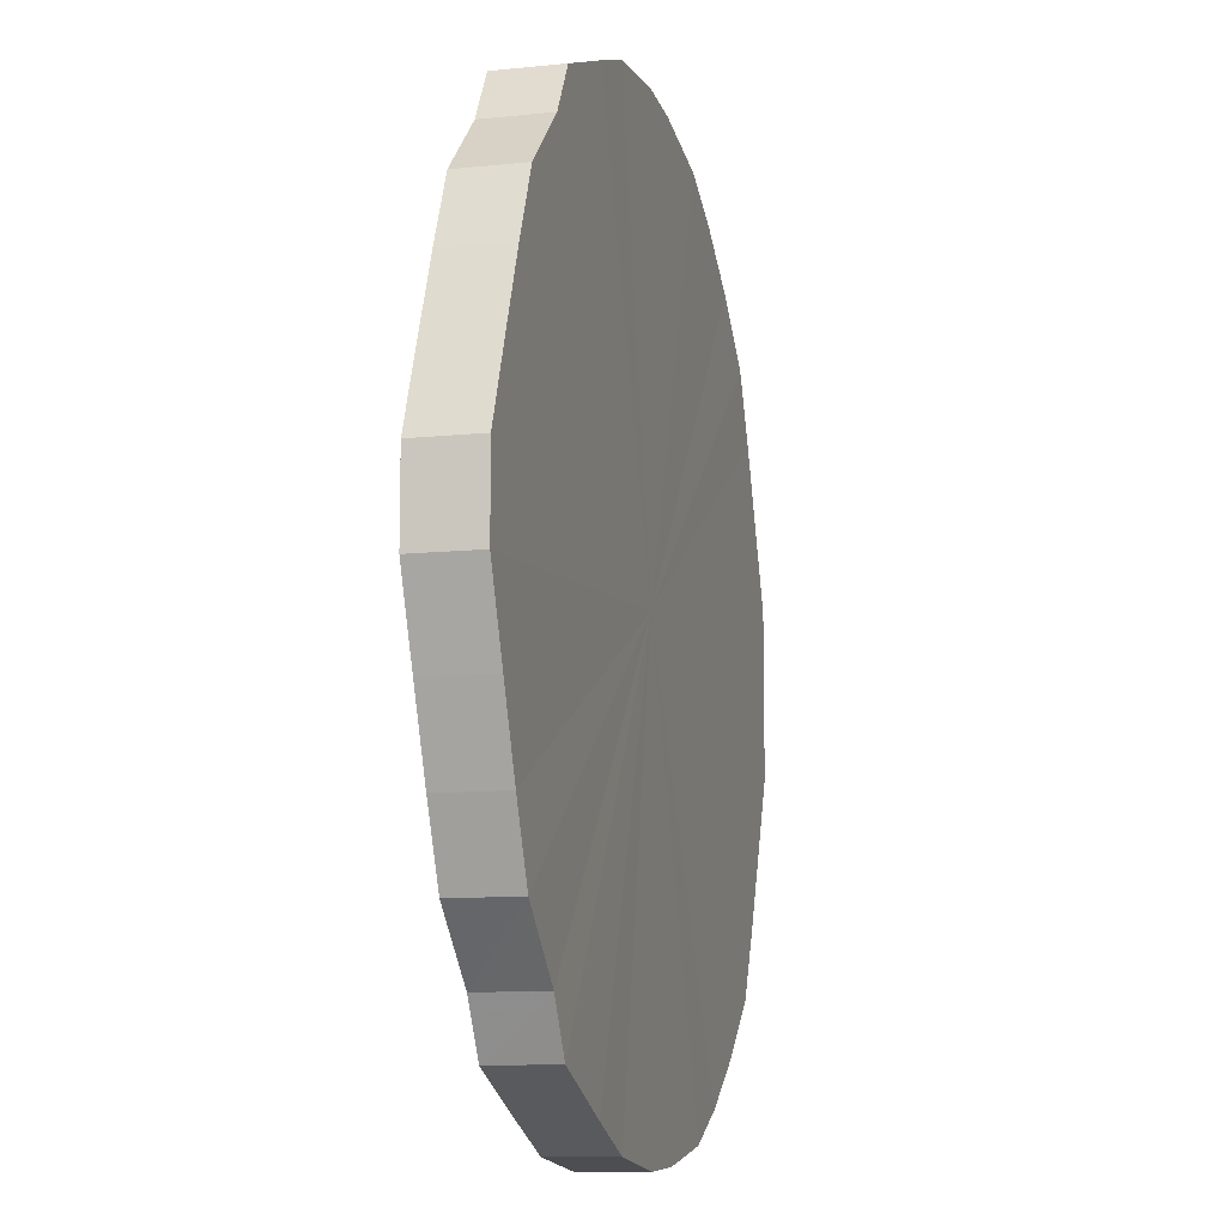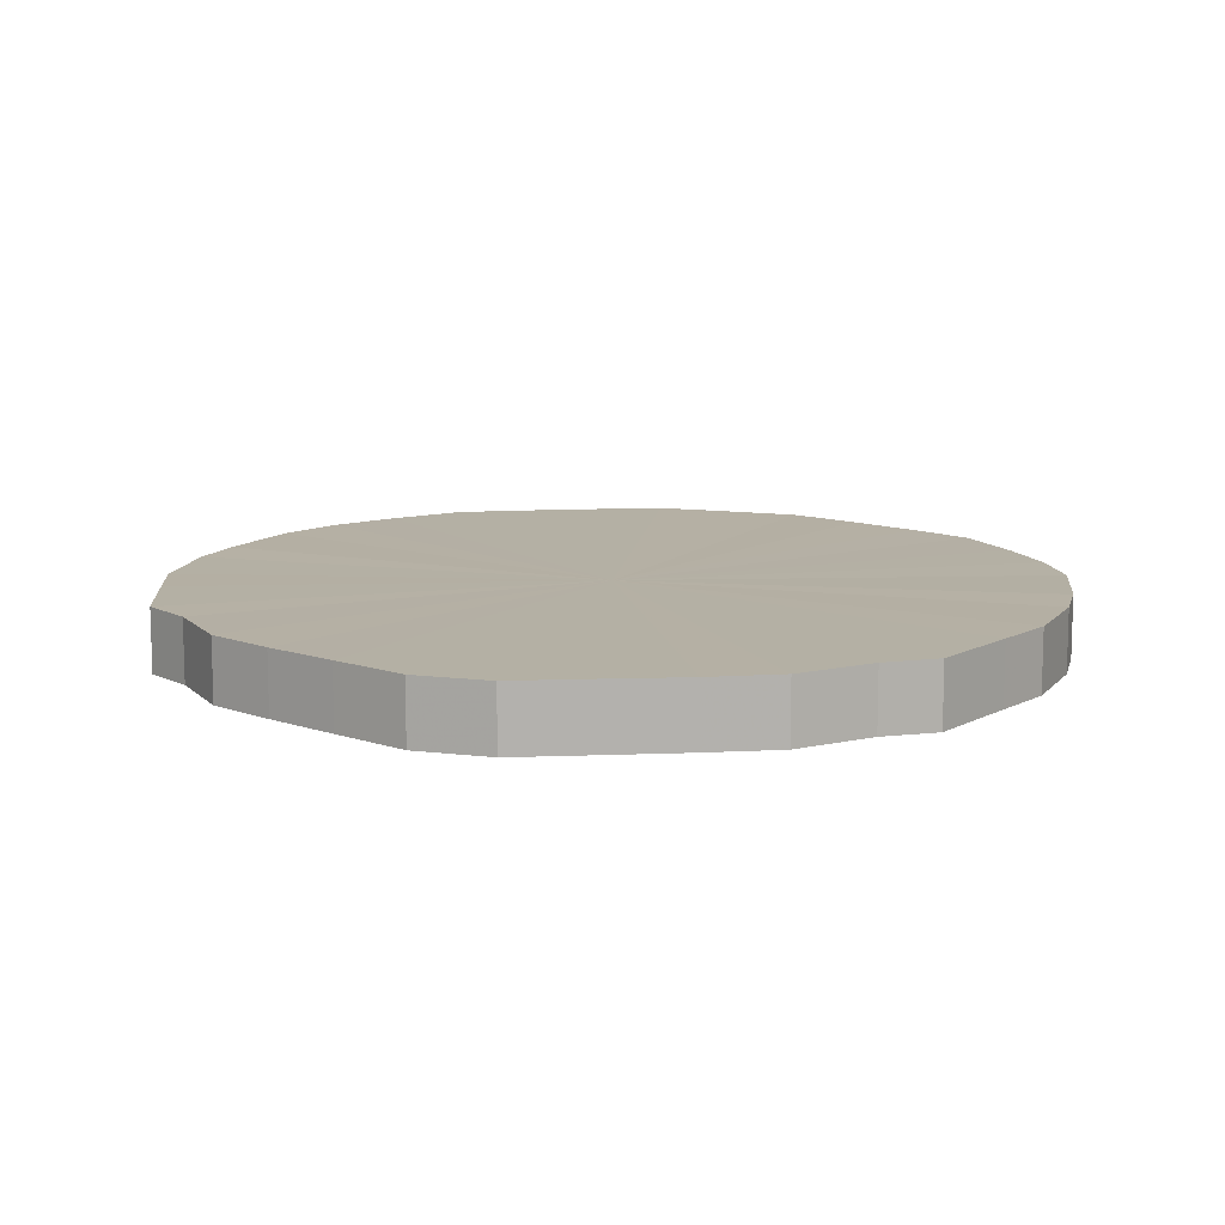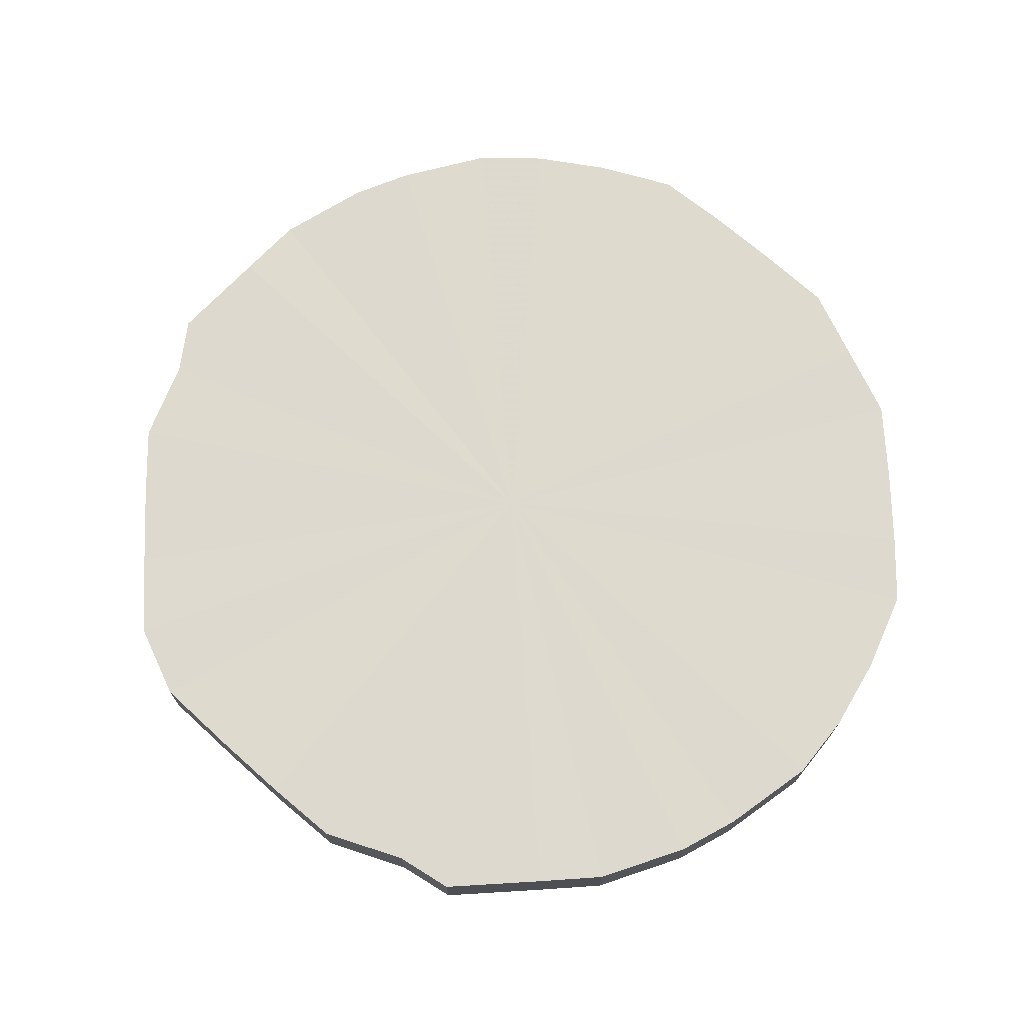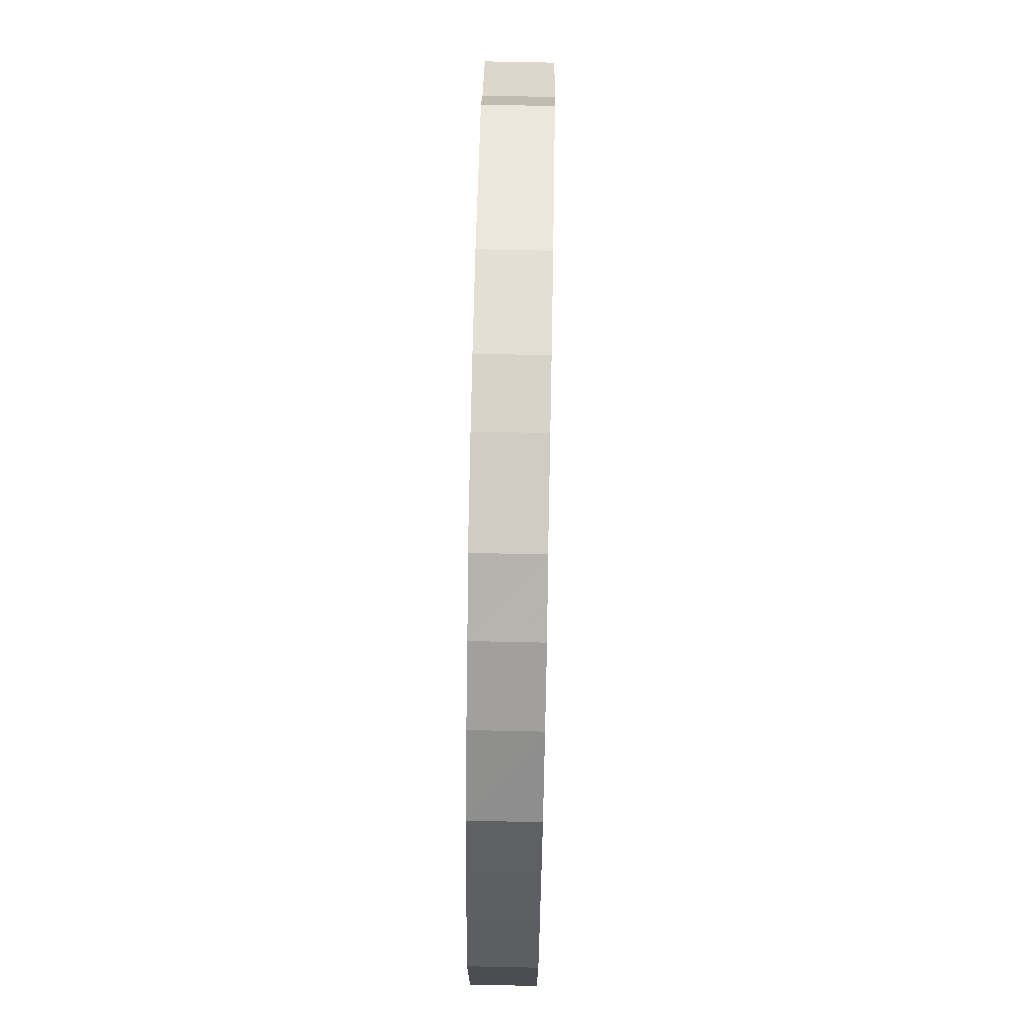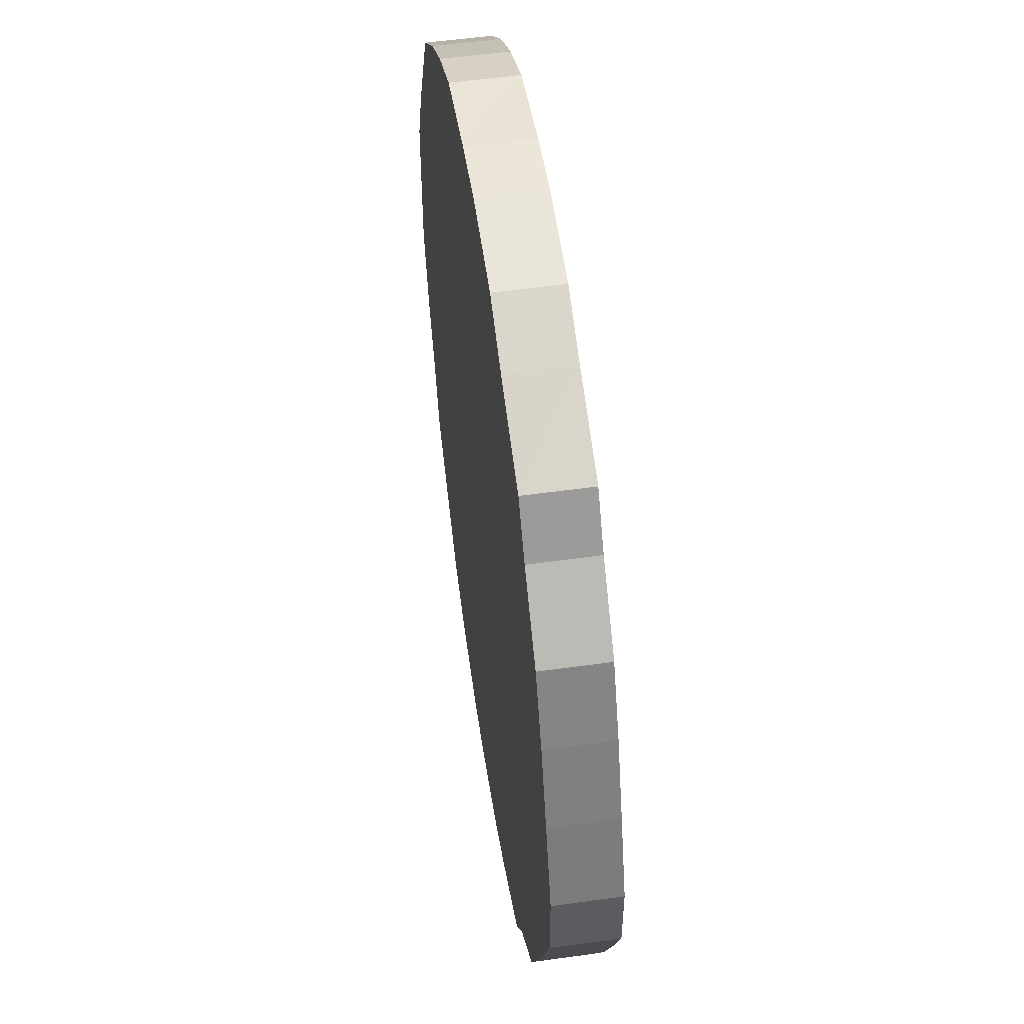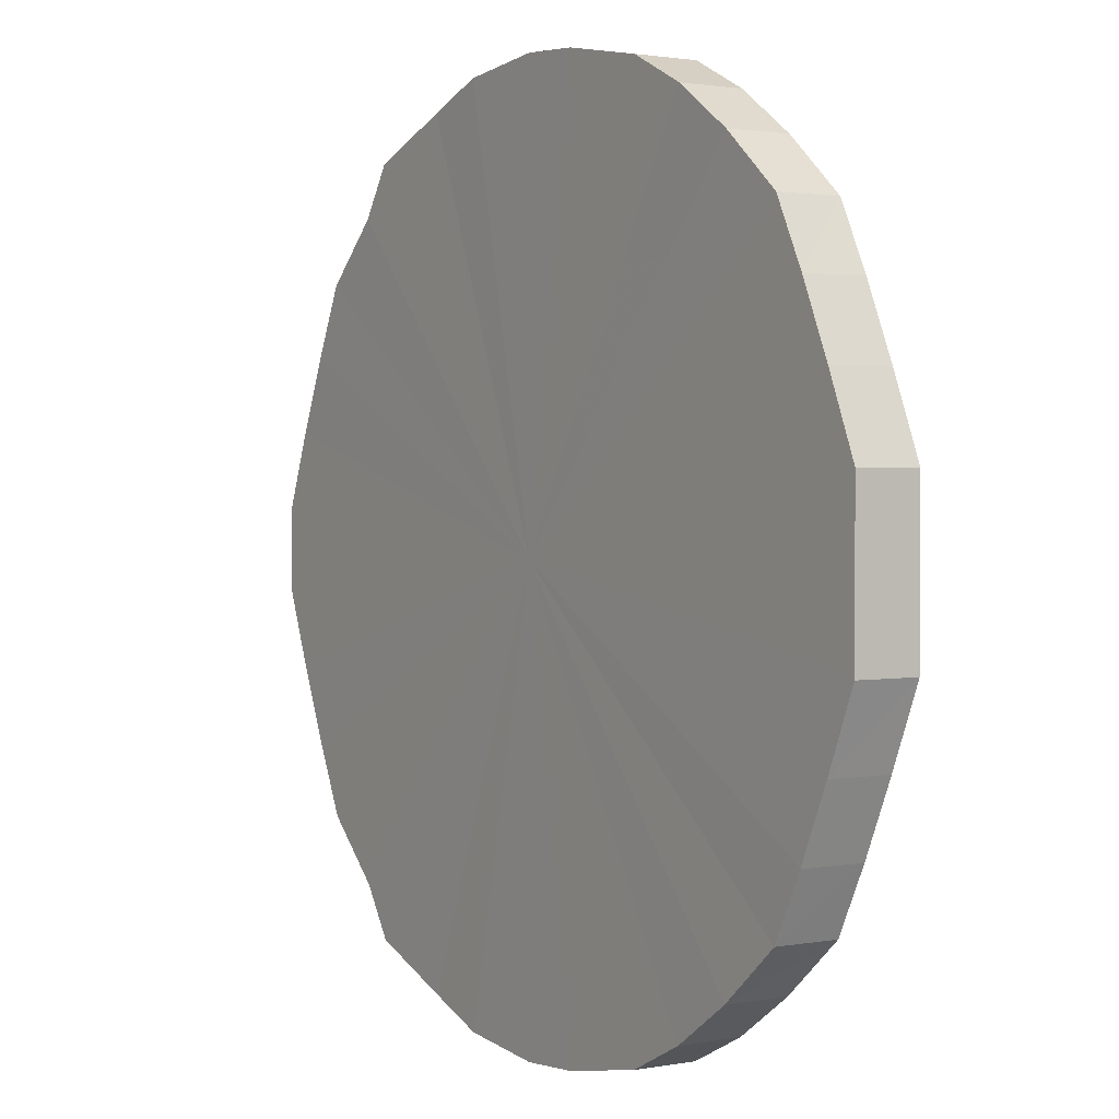
<metadata>
{"format":"obj","ext":"obj","renderer":"f3d","projection":"perspective","resolution":1024,"background":"white","views":[{"elev":-10.7,"azim":104.6,"up":"+Z"},{"elev":11.5,"azim":107.2,"up":"+Y"},{"elev":71.3,"azim":154.8,"up":"+Y"},{"elev":73.6,"azim":-88.9,"up":"+Z"},{"elev":53.8,"azim":81.6,"up":"+Z"},{"elev":1.6,"azim":-123.6,"up":"+Z"}]}
</metadata>
<code>
o 23568
v 2222 1865 14.75
v 2222 1865 14.78
v 2222 1865 14.75
v 2222 1865 14.8
v 2222 1865 14.78
v 2222 1865 14.73
v 2222 1865 14.73
v 2222 1865 14.83
v 2222 1865 14.8
v 2222 1865 14.7
v 2222 1865 14.7
v 2222 1865 14.85
v 2222 1865 14.83
v 2222 1865 14.68
v 2222 1865 14.68
v 2222 1865 14.86
v 2222 1865 14.85
v 2222 1865 14.66
v 2222 1865 14.66
v 2222 1865 14.88
v 2222 1865 14.86
v 2222 1865 14.64
v 2222 1865 14.64
v 2222 1865 14.89
v 2222 1865 14.88
v 2222 1865 14.63
v 2222 1865 14.63
v 2222 1865 14.89
v 2222 1865 14.89
v 2222 1865 14.62
v 2222 1865 14.62
v 2222 1865 14.89
v 2222 1865 14.89
v 2222 1865 14.62
v 2222 1865 14.62
v 2222 1865 14.89
v 2222 1865 14.89
v 2222 1865 14.61
v 2222 1865 14.61
v 2222 1865 14.88
v 2222 1865 14.89
v 2222 1865 14.62
v 2222 1865 14.62
v 2222 1865 14.87
v 2222 1865 14.88
v 2222 1865 14.63
v 2222 1865 14.63
v 2222 1865 14.86
v 2222 1865 14.87
v 2222 1865 14.64
v 2222 1865 14.64
v 2222 1865 14.84
v 2222 1865 14.86
v 2222 1865 14.65
v 2222 1865 14.65
v 2222 1865 14.81
v 2222 1865 14.84
v 2222 1865 14.67
v 2222 1865 14.67
v 2222 1865 14.79
v 2222 1865 14.81
v 2222 1865 14.69
v 2222 1865 14.69
v 2222 1865 14.77
v 2222 1865 14.79
v 2222 1865 14.72
v 2222 1865 14.72
v 2222 1865 14.74
v 2222 1865 14.77
v 2222 1865 14.74
v 2222 1865 14.75
v 2222 1865 14.78
v 2222 1865 14.78
v 2222 1865 14.8
v 2222 1865 14.8
v 2222 1865 14.73
v 2222 1865 14.75
v 2222 1865 14.7
v 2222 1865 14.73
v 2222 1865 14.83
v 2222 1865 14.83
v 2222 1865 14.68
v 2222 1865 14.7
v 2222 1865 14.66
v 2222 1865 14.68
v 2222 1865 14.85
v 2222 1865 14.85
v 2222 1865 14.64
v 2222 1865 14.66
v 2222 1865 14.63
v 2222 1865 14.64
v 2222 1865 14.86
v 2222 1865 14.86
v 2222 1865 14.62
v 2222 1865 14.63
v 2222 1865 14.62
v 2222 1865 14.62
v 2222 1865 14.88
v 2222 1865 14.88
v 2222 1865 14.61
v 2222 1865 14.62
v 2222 1865 14.62
v 2222 1865 14.61
v 2222 1865 14.89
v 2222 1865 14.89
v 2222 1865 14.63
v 2222 1865 14.62
v 2222 1865 14.64
v 2222 1865 14.63
v 2222 1865 14.89
v 2222 1865 14.89
v 2222 1865 14.65
v 2222 1865 14.64
v 2222 1865 14.67
v 2222 1865 14.65
v 2222 1865 14.89
v 2222 1865 14.89
v 2222 1865 14.69
v 2222 1865 14.67
v 2222 1865 14.72
v 2222 1865 14.69
v 2222 1865 14.89
v 2222 1865 14.89
v 2222 1865 14.74
v 2222 1865 14.72
v 2222 1865 14.77
v 2222 1865 14.74
v 2222 1865 14.88
v 2222 1865 14.88
v 2222 1865 14.79
v 2222 1865 14.77
v 2222 1865 14.81
v 2222 1865 14.79
v 2222 1865 14.87
v 2222 1865 14.87
v 2222 1865 14.84
v 2222 1865 14.81
v 2222 1865 14.86
v 2222 1865 14.84
v 2222 1865 14.86
v 2222 1865 14.75
v 2222 1865 14.78
v 2222 1865 14.75
v 2222 1865 14.8
v 2222 1865 14.73
v 2222 1865 14.83
v 2222 1865 14.7
v 2222 1865 14.85
v 2222 1865 14.68
v 2222 1865 14.86
v 2222 1865 14.66
v 2222 1865 14.88
v 2222 1865 14.64
v 2222 1865 14.89
v 2222 1865 14.63
v 2222 1865 14.89
v 2222 1865 14.62
v 2222 1865 14.89
v 2222 1865 14.62
v 2222 1865 14.89
v 2222 1865 14.61
v 2222 1865 14.88
v 2222 1865 14.62
v 2222 1865 14.87
v 2222 1865 14.63
v 2222 1865 14.86
v 2222 1865 14.64
v 2222 1865 14.84
v 2222 1865 14.65
v 2222 1865 14.81
v 2222 1865 14.67
v 2222 1865 14.79
v 2222 1865 14.69
v 2222 1865 14.77
v 2222 1865 14.72
v 2222 1865 14.74
v 2222 1865 14.75
v 2222 1865 14.75
v 2222 1865 14.78
v 2222 1865 14.73
v 2222 1865 14.8
v 2222 1865 14.7
v 2222 1865 14.83
v 2222 1865 14.68
v 2222 1865 14.85
v 2222 1865 14.66
v 2222 1865 14.86
v 2222 1865 14.64
v 2222 1865 14.88
v 2222 1865 14.63
v 2222 1865 14.89
v 2222 1865 14.62
v 2222 1865 14.89
v 2222 1865 14.62
v 2222 1865 14.89
v 2222 1865 14.61
v 2222 1865 14.89
v 2222 1865 14.62
v 2222 1865 14.88
v 2222 1865 14.63
v 2222 1865 14.87
v 2222 1865 14.64
v 2222 1865 14.86
v 2222 1865 14.65
v 2222 1865 14.84
v 2222 1865 14.67
v 2222 1865 14.81
v 2222 1865 14.69
v 2222 1865 14.79
v 2222 1865 14.72
v 2222 1865 14.77
v 2222 1865 14.74
f 1 2 3
f 2 4 5
f 6 1 7
f 4 8 9
f 10 6 11
f 8 12 13
f 14 10 15
f 12 16 17
f 18 14 19
f 16 20 21
f 22 18 23
f 20 24 25
f 26 22 27
f 24 28 29
f 30 26 31
f 28 32 33
f 34 30 35
f 32 36 37
f 38 34 39
f 36 40 41
f 42 38 43
f 40 44 45
f 46 42 47
f 44 48 49
f 50 46 51
f 48 52 53
f 54 50 55
f 52 56 57
f 58 54 59
f 56 60 61
f 62 58 63
f 60 64 65
f 66 62 67
f 64 68 69
f 68 66 70
f 71 72 73
f 73 74 75
f 76 77 71
f 78 79 76
f 75 80 81
f 82 83 78
f 84 85 82
f 81 86 87
f 88 89 84
f 90 91 88
f 87 92 93
f 94 95 90
f 96 97 94
f 93 98 99
f 100 101 96
f 102 103 100
f 99 104 105
f 106 107 102
f 108 109 106
f 105 110 111
f 112 113 108
f 114 115 112
f 111 116 117
f 118 119 114
f 120 121 118
f 117 122 123
f 124 125 120
f 126 127 124
f 123 128 129
f 130 131 126
f 132 133 130
f 129 134 135
f 136 137 132
f 138 139 136
f 135 140 138
f 141 142 143
f 141 144 142
f 141 143 145
f 141 146 144
f 141 145 147
f 141 148 146
f 141 147 149
f 141 150 148
f 141 149 151
f 141 152 150
f 141 151 153
f 141 154 152
f 141 153 155
f 141 156 154
f 141 155 157
f 141 158 156
f 141 157 159
f 141 160 158
f 141 159 161
f 141 162 160
f 141 161 163
f 141 164 162
f 141 163 165
f 141 166 164
f 141 165 167
f 141 168 166
f 141 167 169
f 141 170 168
f 141 169 171
f 141 172 170
f 141 171 173
f 141 174 172
f 141 173 175
f 141 176 174
f 141 175 176
f 177 178 179
f 177 180 178
f 177 179 181
f 177 182 180
f 177 181 183
f 177 184 182
f 177 183 185
f 177 186 184
f 177 185 187
f 177 188 186
f 177 187 189
f 177 190 188
f 177 189 191
f 177 192 190
f 177 191 193
f 177 194 192
f 177 193 195
f 177 196 194
f 177 195 197
f 177 198 196
f 177 197 199
f 177 200 198
f 177 199 201
f 177 202 200
f 177 201 203
f 177 204 202
f 177 203 205
f 177 206 204
f 177 205 207
f 177 208 206
f 177 207 209
f 177 210 208
f 177 209 211
f 177 212 210
f 177 211 212

</code>
